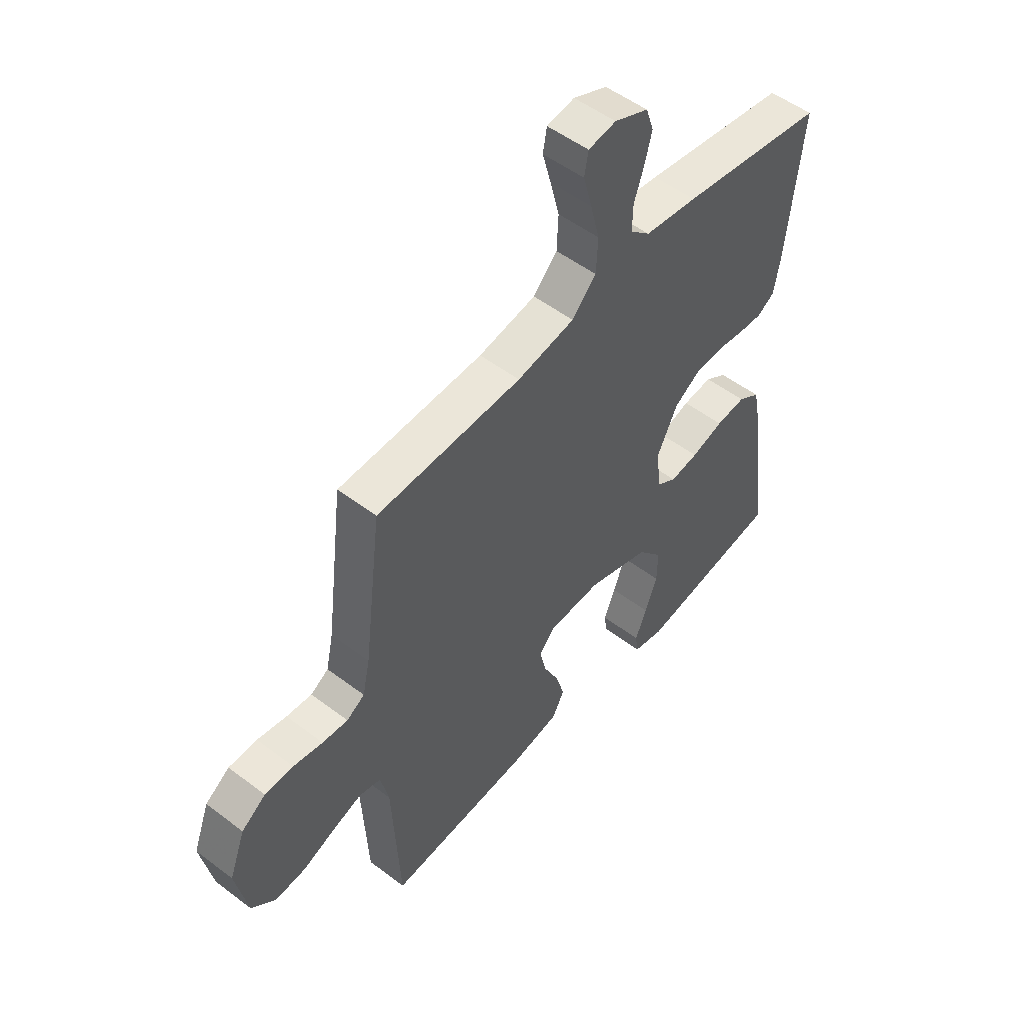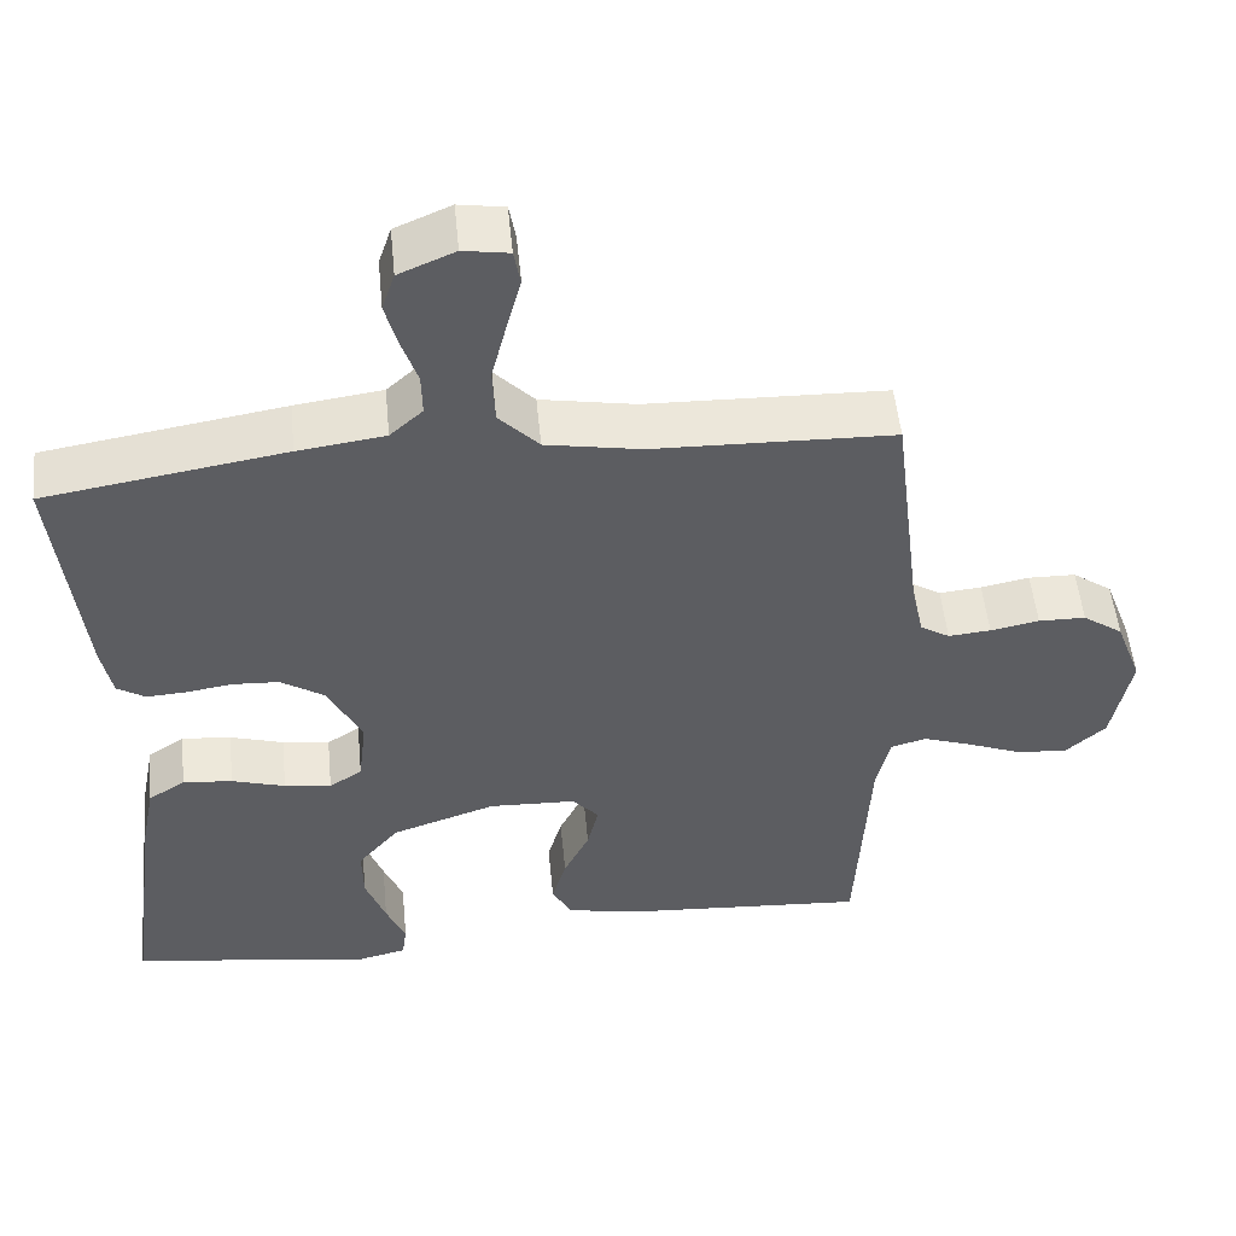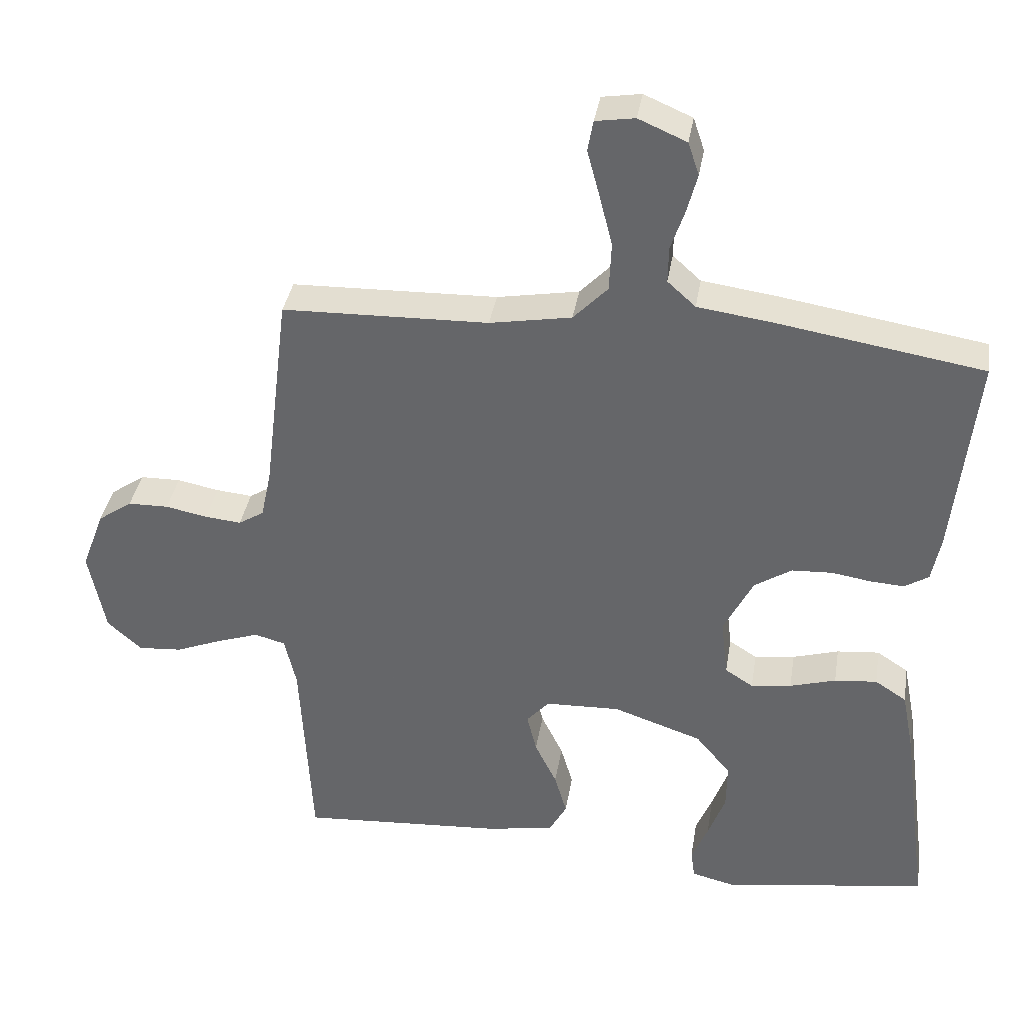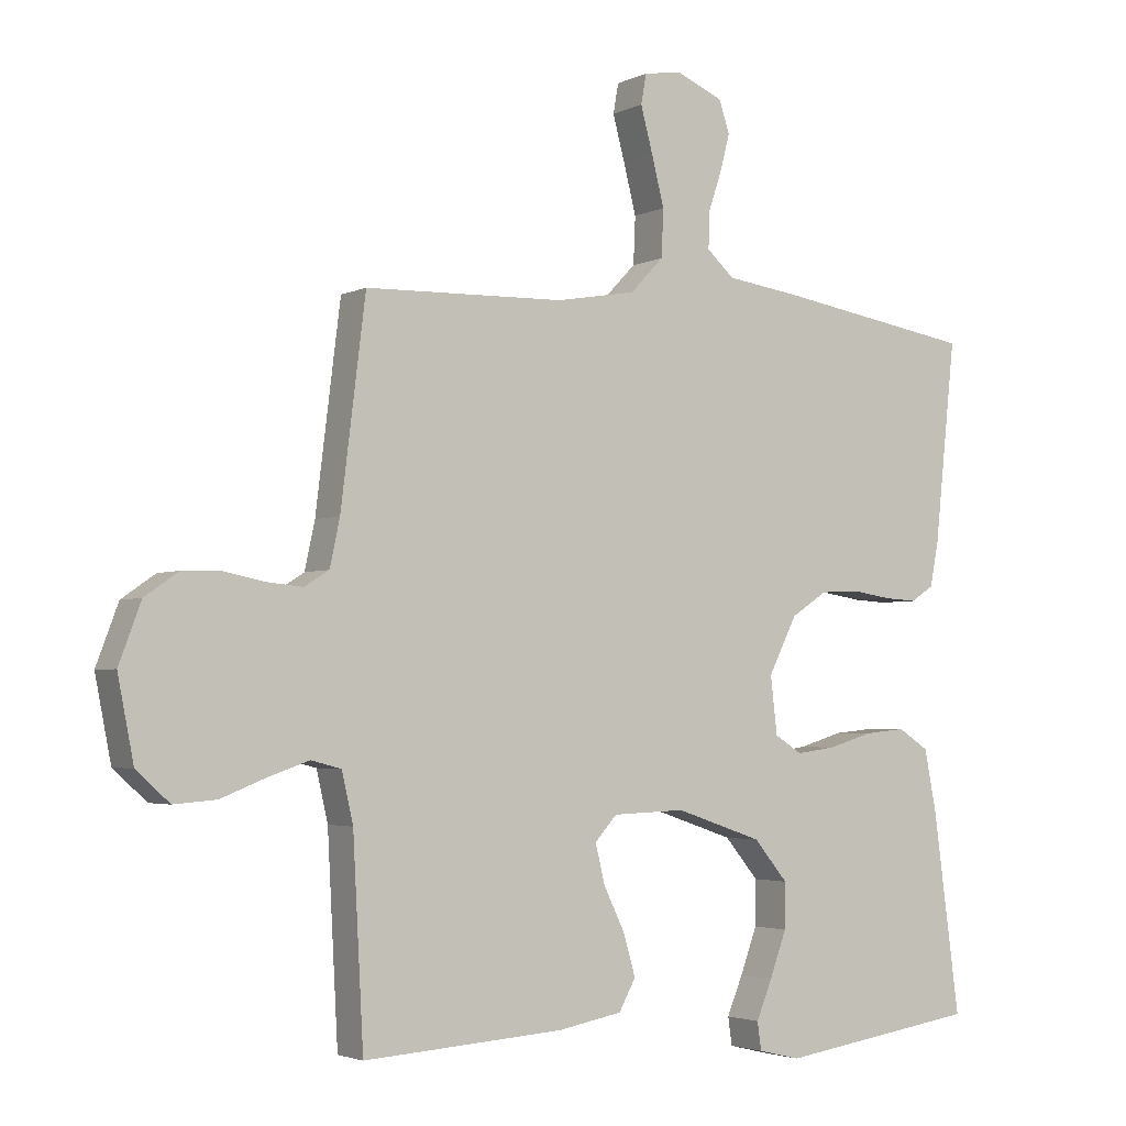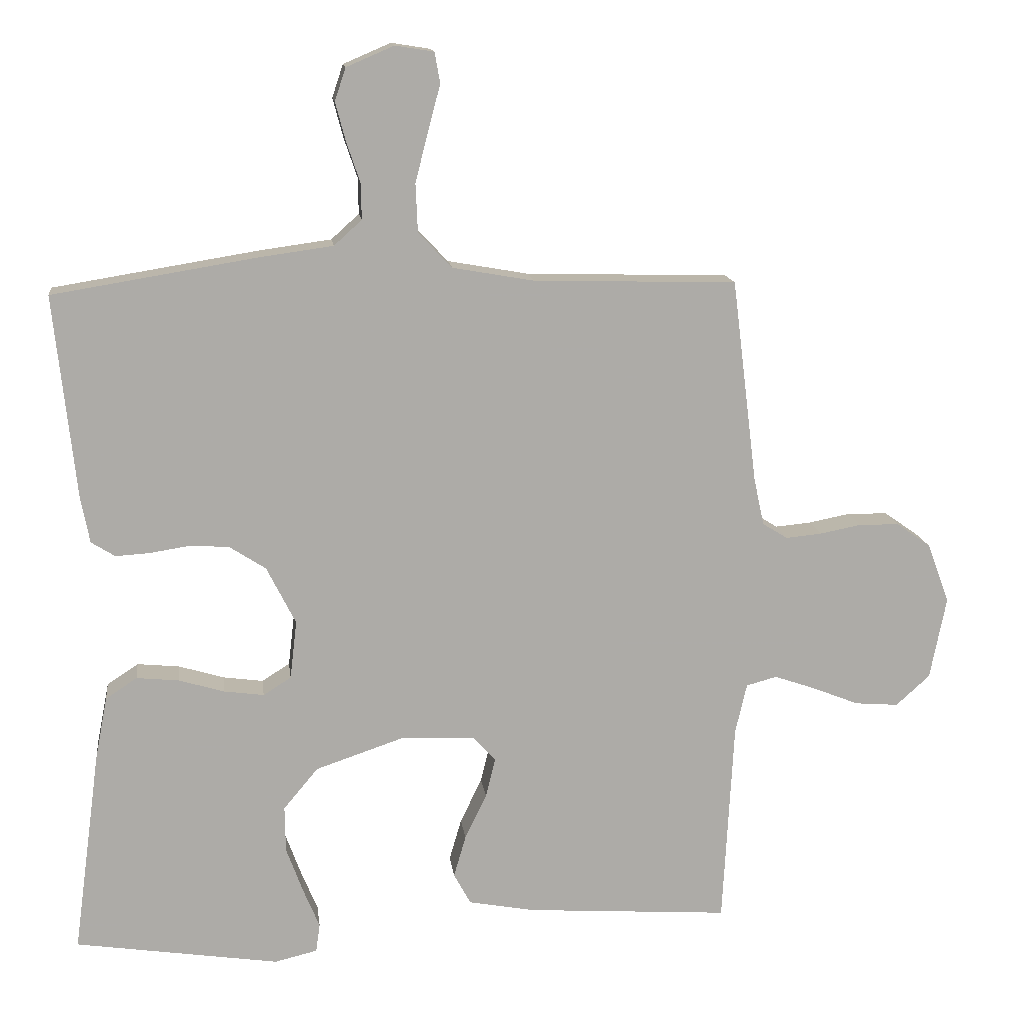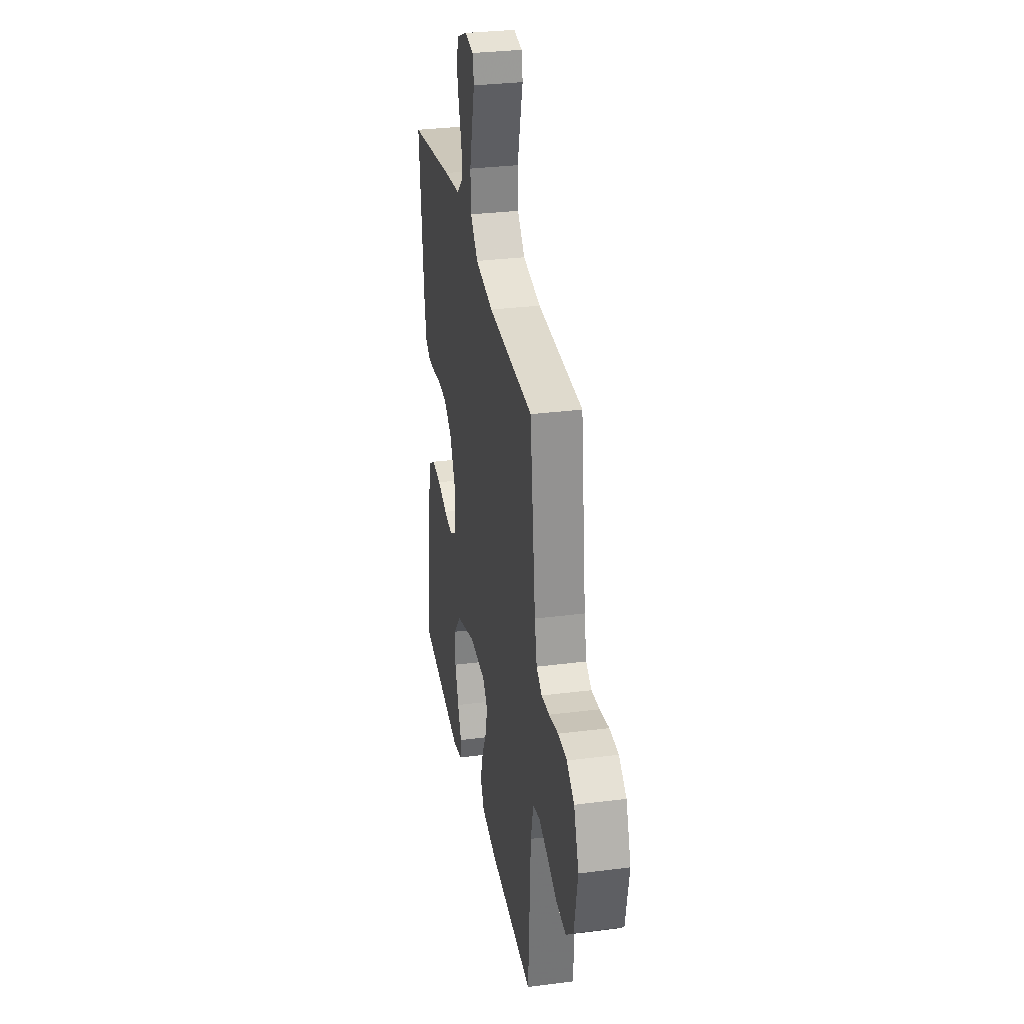
<metadata>
{"format":"obj","ext":"obj","renderer":"f3d","projection":"perspective","resolution":1024,"background":"white","views":[{"elev":52.3,"azim":129.3,"up":"+Z"},{"elev":52.0,"azim":-5.6,"up":"+Z"},{"elev":36.8,"azim":-170.8,"up":"+Z"},{"elev":-3.1,"azim":147.3,"up":"+Z"},{"elev":13.9,"azim":-7.0,"up":"+Z"},{"elev":31.0,"azim":79.6,"up":"+Z"}]}
</metadata>
<code>
v -0.5 0.07 -0.5
v -0.46 0.07 -0.2
v -0.442 0.07 -0.108
v -0.396 0.07 -0.078
v -0.334 0.07 -0.084
v -0.267 0.07 -0.104
v -0.208 0.07 -0.112
v -0.167 0.07 -0.086
v -0.157 0.07 0
v -0.2 0.07 0.085
v -0.254 0.07 0.12
v -0.313 0.07 0.123
v -0.371 0.07 0.114
v -0.42 0.07 0.111
v -0.455 0.07 0.133
v -0.468 0.07 0.2
v -0.5 0.07 0.5
v -0.2 0.07 0.549
v -0.091 0.07 0.564
v -0.05 0.07 0.601
v -0.051 0.07 0.654
v -0.071 0.07 0.713
v -0.086 0.07 0.77
v -0.07 0.07 0.818
v 0 0.07 0.848
v 0.057 0.07 0.839
v 0.065 0.07 0.794
v 0.047 0.07 0.727
v 0.028 0.07 0.652
v 0.031 0.07 0.581
v 0.081 0.07 0.529
v 0.2 0.07 0.508
v 0.5 0.07 0.5
v 0.537 0.07 0.2
v 0.552 0.07 0.13
v 0.589 0.07 0.107
v 0.642 0.07 0.112
v 0.703 0.07 0.124
v 0.762 0.07 0.123
v 0.812 0.07 0.088
v 0.845 0.07 0
v 0.821 0.07 -0.122
v 0.771 0.07 -0.167
v 0.707 0.07 -0.162
v 0.639 0.07 -0.135
v 0.578 0.07 -0.114
v 0.533 0.07 -0.126
v 0.516 0.07 -0.2
v 0.5 0.07 -0.5
v 0.2 0.07 -0.48
v 0.103 0.07 -0.462
v 0.078 0.07 -0.416
v 0.096 0.07 -0.354
v 0.128 0.07 -0.288
v 0.142 0.07 -0.23
v 0.109 0.07 -0.193
v 0 0.07 -0.189
v -0.13 0.07 -0.233
v -0.181 0.07 -0.294
v -0.18 0.07 -0.362
v -0.155 0.07 -0.43
v -0.131 0.07 -0.488
v -0.137 0.07 -0.53
v -0.2 0.07 -0.545
v -0.5 0 -0.5
v -0.46 0 -0.2
v -0.442 0 -0.108
v -0.396 0 -0.078
v -0.334 0 -0.084
v -0.267 0 -0.104
v -0.208 0 -0.112
v -0.167 0 -0.086
v -0.157 0 0
v -0.2 0 0.085
v -0.254 0 0.12
v -0.313 0 0.123
v -0.371 0 0.114
v -0.42 0 0.111
v -0.455 0 0.133
v -0.468 0 0.2
v -0.5 0 0.5
v -0.2 0 0.549
v -0.091 0 0.564
v -0.05 0 0.601
v -0.051 0 0.654
v -0.071 0 0.713
v -0.086 0 0.77
v -0.07 0 0.818
v 0 0 0.848
v 0.057 0 0.839
v 0.065 0 0.794
v 0.047 0 0.727
v 0.028 0 0.652
v 0.031 0 0.581
v 0.081 0 0.529
v 0.2 0 0.508
v 0.5 0 0.5
v 0.537 0 0.2
v 0.552 0 0.13
v 0.589 0 0.107
v 0.642 0 0.112
v 0.703 0 0.124
v 0.762 0 0.123
v 0.812 0 0.088
v 0.845 0 0
v 0.821 0 -0.122
v 0.771 0 -0.167
v 0.707 0 -0.162
v 0.639 0 -0.135
v 0.578 0 -0.114
v 0.533 0 -0.126
v 0.516 0 -0.2
v 0.5 0 -0.5
v 0.2 0 -0.48
v 0.103 0 -0.462
v 0.078 0 -0.416
v 0.096 0 -0.354
v 0.128 0 -0.288
v 0.142 0 -0.23
v 0.109 0 -0.193
v 0 0 -0.189
v -0.13 0 -0.233
v -0.181 0 -0.294
v -0.18 0 -0.362
v -0.155 0 -0.43
v -0.131 0 -0.488
v -0.137 0 -0.53
v -0.2 0 -0.545
f 61 62 63 64
f 60 61 64 1
f 59 60 1 2
f 58 59 2 3
f 57 58 3 4
f 56 57 4
f 51 52 53 54
f 51 54 55
f 48 49 50 51
f 47 48 51 55
f 46 47 55 56
f 42 43 44 45
f 42 45 46
f 41 42 46
f 37 38 39 40
f 36 37 40 41
f 32 33 34
f 31 32 34 35
f 25 26 27 28
f 25 28 29
f 24 25 29 30
f 21 22 23 24
f 16 17 18 19
f 16 19 20
f 15 16 20
f 12 13 14 15
f 11 12 15 20
f 10 11 20
f 9 10 20
f 8 9 20
f 4 5 6
f 56 4 6
f 56 6 7
f 36 41 46 56
f 35 36 56 7
f 21 24 30
f 20 21 30 31
f 8 20 31 35
f 7 8 35
f 128 127 126 125
f 65 128 125 124
f 66 65 124 123
f 67 66 123 122
f 68 67 122 121
f 68 121 120
f 118 117 116 115
f 119 118 115
f 115 114 113 112
f 119 115 112 111
f 120 119 111 110
f 109 108 107 106
f 110 109 106
f 110 106 105
f 104 103 102 101
f 105 104 101 100
f 98 97 96
f 99 98 96 95
f 92 91 90 89
f 93 92 89
f 94 93 89 88
f 88 87 86 85
f 83 82 81 80
f 84 83 80
f 84 80 79
f 79 78 77 76
f 84 79 76 75
f 84 75 74
f 84 74 73
f 84 73 72
f 70 69 68
f 70 68 120
f 71 70 120
f 120 110 105 100
f 71 120 100 99
f 94 88 85
f 95 94 85 84
f 99 95 84 72
f 99 72 71
f 1 65 66 2
f 2 66 67 3
f 3 67 68 4
f 4 68 69 5
f 5 69 70 6
f 6 70 71 7
f 7 71 72 8
f 8 72 73 9
f 9 73 74 10
f 10 74 75 11
f 11 75 76 12
f 12 76 77 13
f 13 77 78 14
f 14 78 79 15
f 15 79 80 16
f 16 80 81 17
f 17 81 82 18
f 18 82 83 19
f 19 83 84 20
f 20 84 85 21
f 21 85 86 22
f 22 86 87 23
f 23 87 88 24
f 24 88 89 25
f 25 89 90 26
f 26 90 91 27
f 27 91 92 28
f 28 92 93 29
f 29 93 94 30
f 30 94 95 31
f 31 95 96 32
f 32 96 97 33
f 33 97 98 34
f 34 98 99 35
f 35 99 100 36
f 36 100 101 37
f 37 101 102 38
f 38 102 103 39
f 39 103 104 40
f 40 104 105 41
f 41 105 106 42
f 42 106 107 43
f 43 107 108 44
f 44 108 109 45
f 45 109 110 46
f 46 110 111 47
f 47 111 112 48
f 48 112 113 49
f 49 113 114 50
f 50 114 115 51
f 51 115 116 52
f 52 116 117 53
f 53 117 118 54
f 54 118 119 55
f 55 119 120 56
f 56 120 121 57
f 57 121 122 58
f 58 122 123 59
f 59 123 124 60
f 60 124 125 61
f 61 125 126 62
f 62 126 127 63
f 63 127 128 64
f 64 128 65 1

</code>
